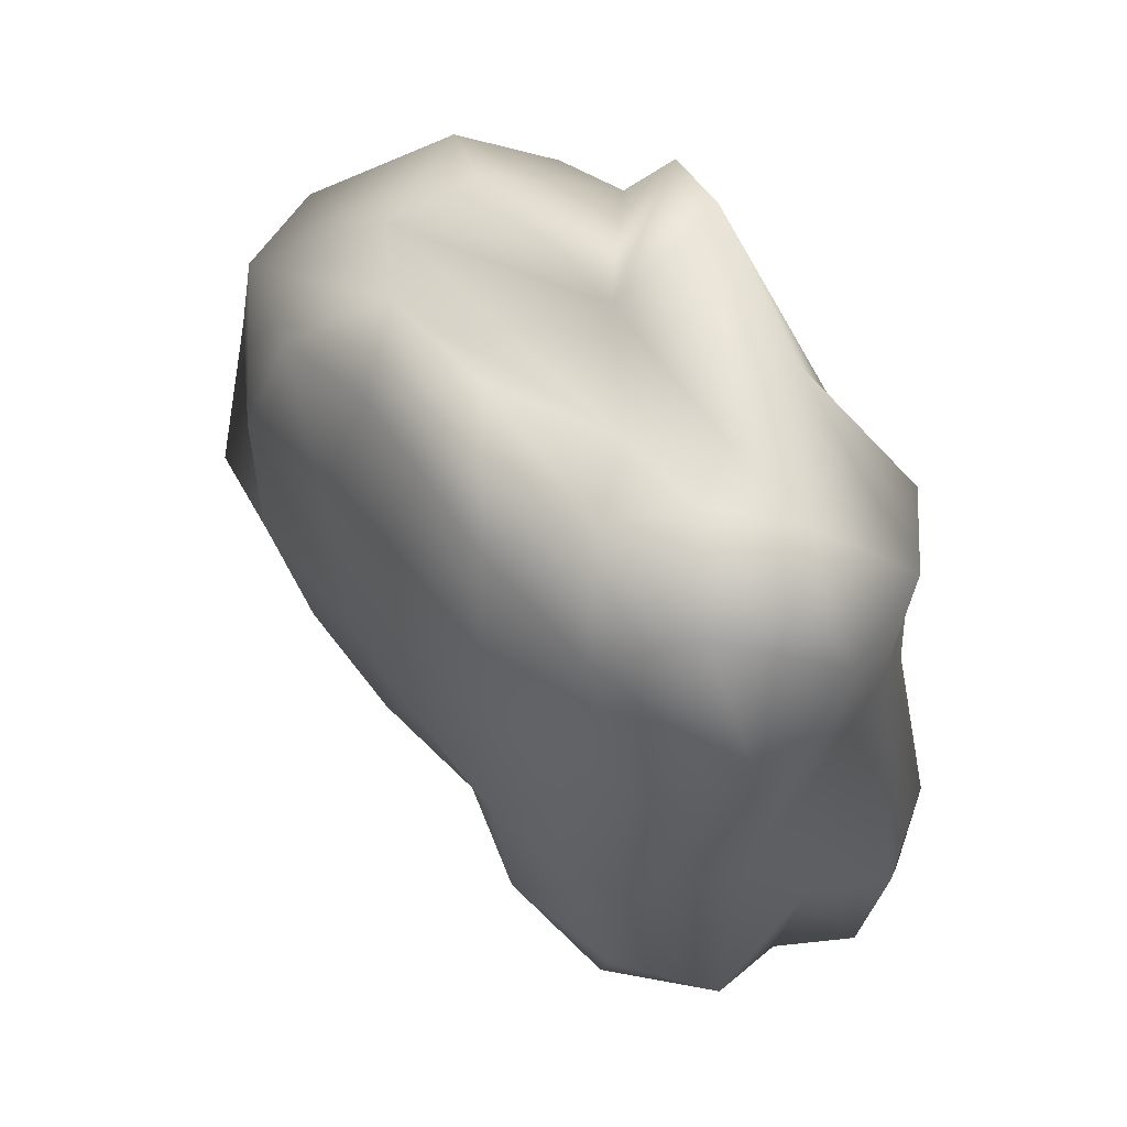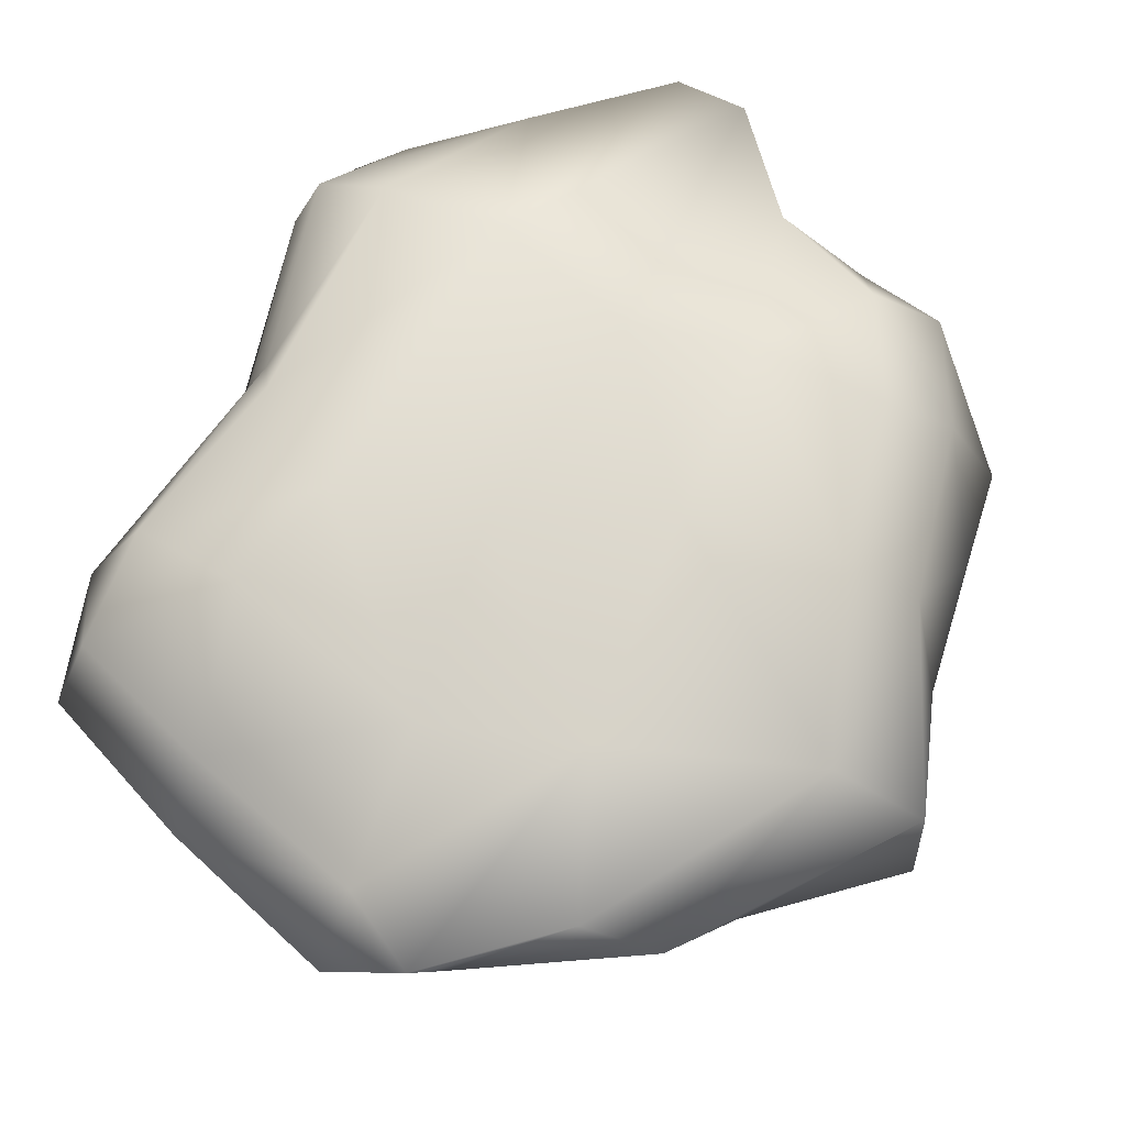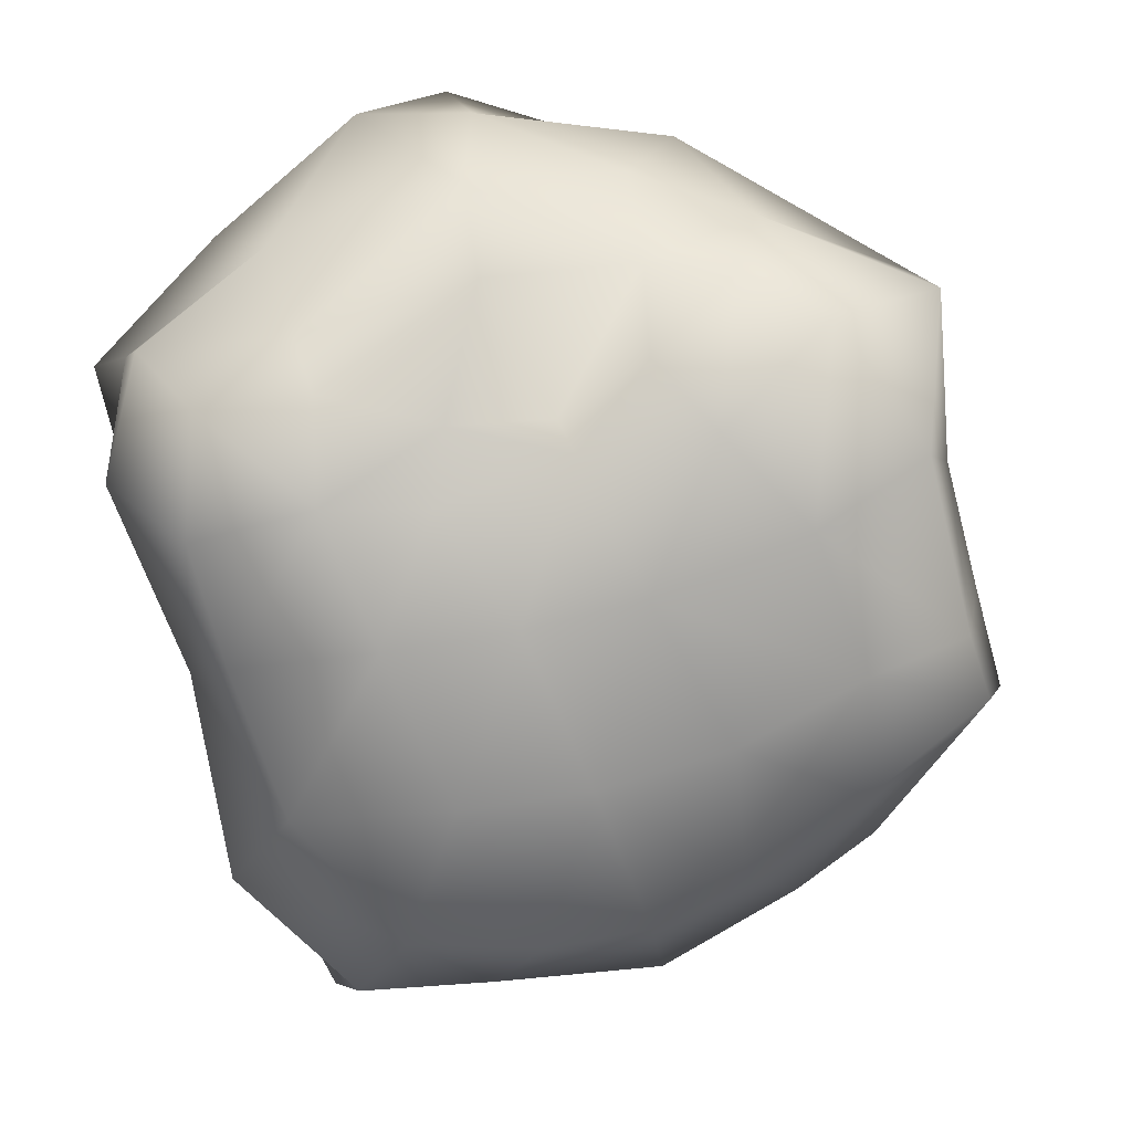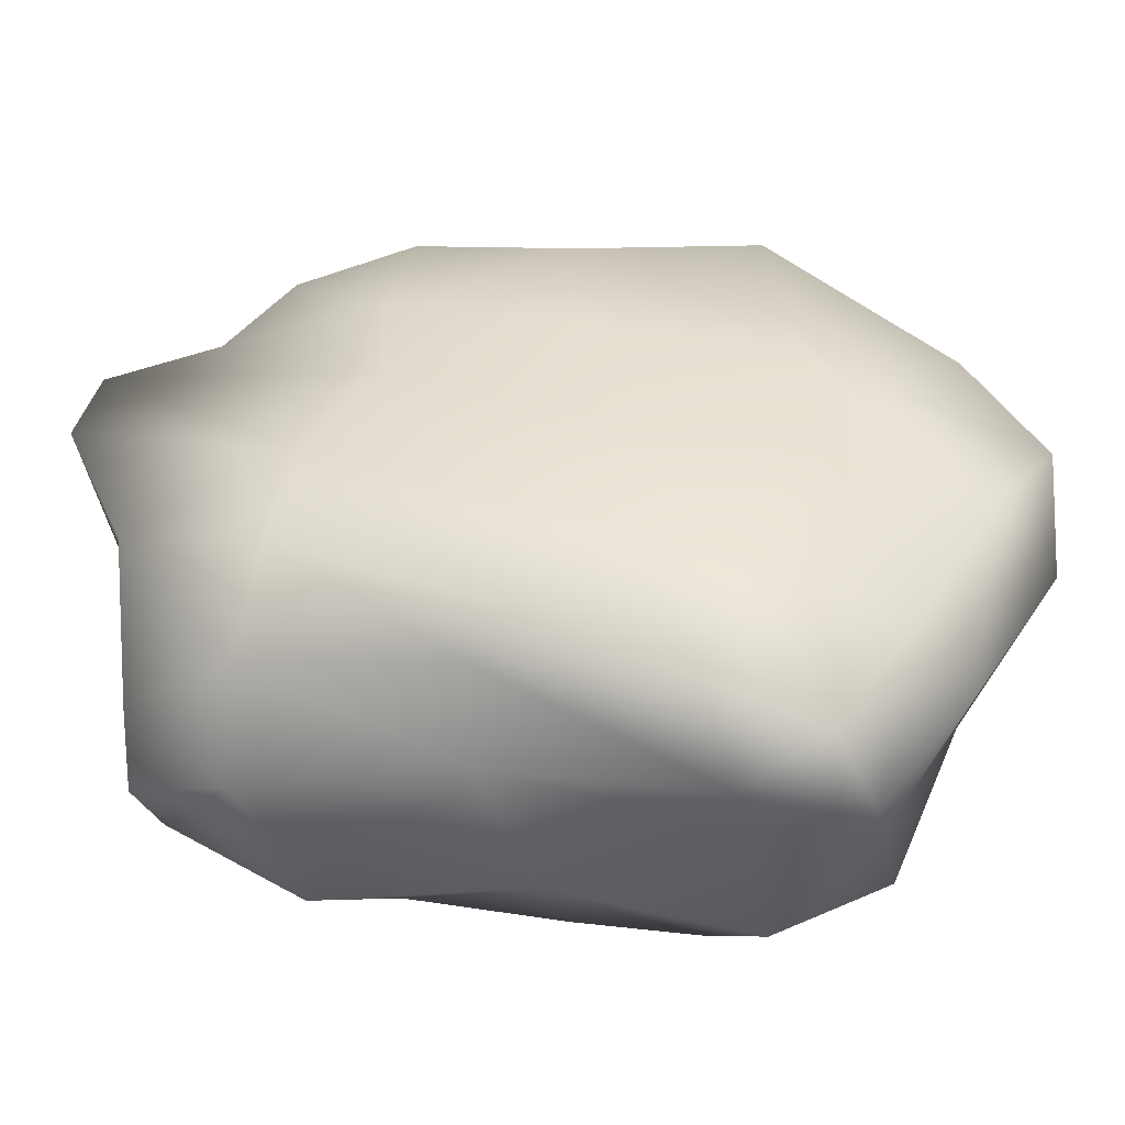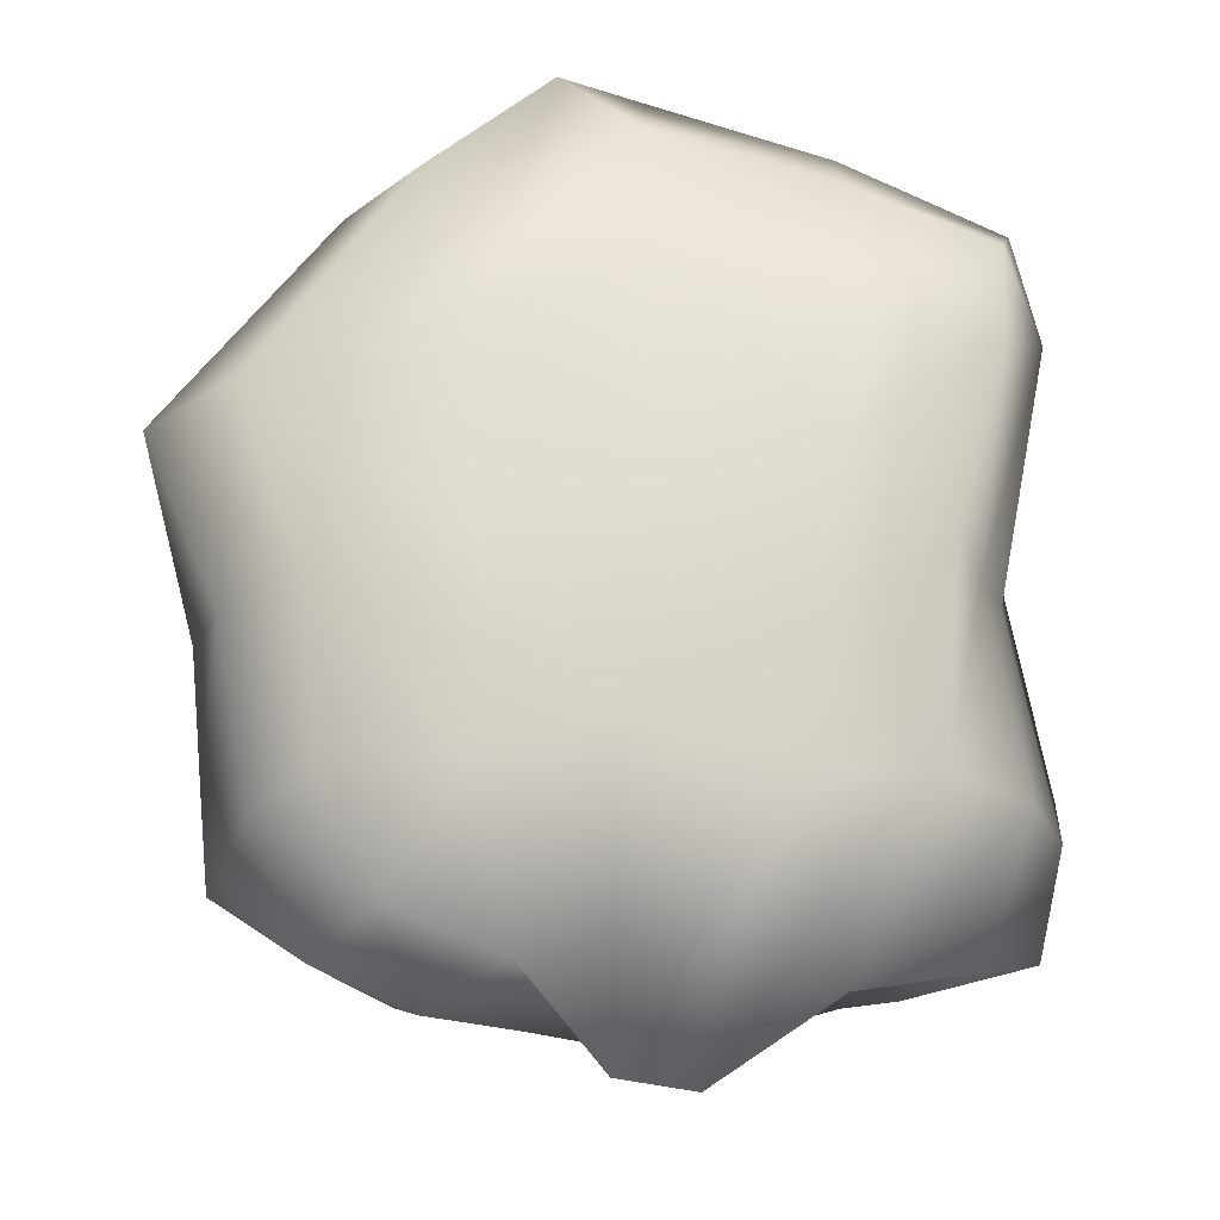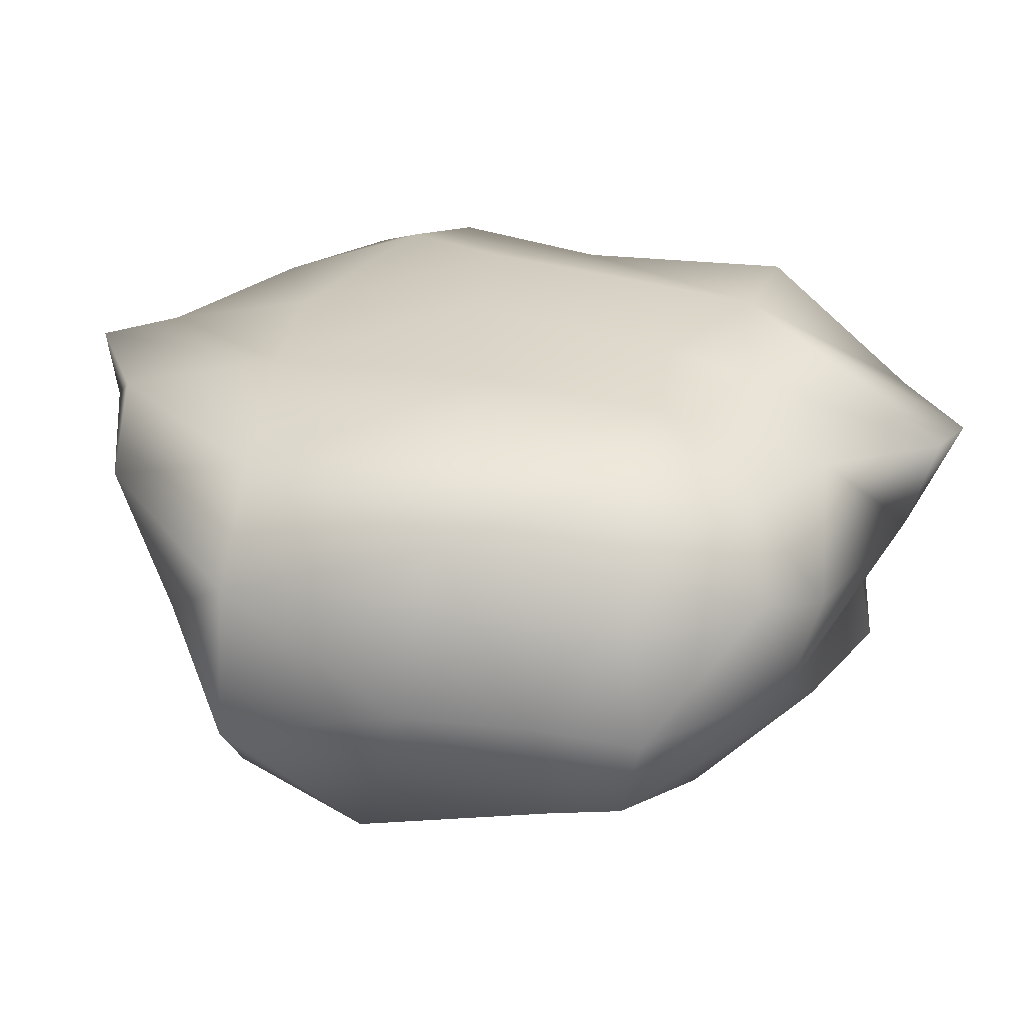
<metadata>
{"format":"obj","ext":"obj","renderer":"f3d","projection":"perspective","resolution":1024,"background":"white","views":[{"elev":57.5,"azim":52.0,"up":"+Z"},{"elev":69.5,"azim":-162.6,"up":"+Y"},{"elev":-74.4,"azim":-164.8,"up":"+Y"},{"elev":38.9,"azim":94.8,"up":"+Y"},{"elev":70.7,"azim":-5.8,"up":"+Y"},{"elev":28.2,"azim":-75.1,"up":"+Y"}]}
</metadata>
<code>
o Cube
v 0.8969 -0.1167 -1.078
v 0.7363 -0.07603 1.067
v -1.052 -0.0646 0.9545
v -0.6924 -0.1143 -0.8358
v 1.304 1.084 -1.024
v 0.444 1.033 1.514
v -1.02 1.175 1.106
v -0.6819 1.18 -1.482
v 1.045 -0.1576 -0.148
v 0.06727 -0.07271 -0.7835
v 1.2 0.5382 -1.222
v -0.1546 -0.1145 1.229
v 1.155 0.478 1.382
v -1.095 -0.254 -0.1185
v -1.648 0.452 0.8536
v -1.186 0.4816 -1.134
v 0.9754 1.247 0.0479
v 0.1053 1.127 -1.585
v -0.3448 1.152 1.73
v -1.177 1.303 0.009798
v -0.01579 -0.3127 -0.06024
v 0.04611 1.352 -0.2537
v 1.175 0.6925 0.169
v 0.2601 0.4526 1.365
v -1.649 0.4298 -0.06403
v -0.1998 0.3368 -1.536
v 1.009 -0.1265 0.4703
v -0.3215 -0.0603 -0.702
v 1.386 0.8076 -1.182
v -0.5379 -0.058 1.154
v 0.9363 0.6775 1.426
v -0.8624 -0.2192 -0.5371
v -1.282 0.884 1.218
v -0.9745 0.9261 -1.431
v 0.8085 1.346 0.9021
v -0.175 1.147 -1.801
v -0.6103 1.148 1.328
v -1.356 1.245 -0.7168
v 1.042 -0.1905 -0.6379
v 0.4689 -0.1429 -1.027
v 1.081 0.1751 -1.288
v 0.2436 -0.1415 1.191
v 1.015 0.1835 1.313
v -1.156 -0.2178 0.4595
v -1.571 0.1103 0.7707
v -1.063 0.07452 -1.016
v 1.232 1.217 -0.5945
v 0.7705 1.122 -1.3
v -0.06528 1.103 1.796
v -1.176 1.281 0.6464
v -0.4762 -0.274 -0.03739
v 0.4804 -0.3121 -0.1111
v 0.1728 -0.1885 -0.5325
v -0.1063 -0.2744 0.596
v -0.198 1.36 0.6308
v 0.063 1.276 -0.9943
v 0.6115 1.352 -0.2908
v -0.6033 1.344 -0.01128
v 1.267 0.6307 1.008
v 1.267 0.6002 -0.6897
v 1.269 0.2411 -0.06388
v 1.051 1.069 0.1975
v -1.044 0.4029 1.29
v 0.667 0.4399 1.449
v -0.1351 0.1567 1.505
v -0.06687 0.6521 1.602
v -1.76 0.3196 -0.7246
v -1.646 0.4626 0.459
v -1.548 -0.1538 -0.2556
v -1.483 1.069 0.04533
v -0.7755 0.4976 -1.403
v 0.5563 0.4493 -1.497
v 0.1532 0.8392 -1.832
v -0.1805 0.06095 -1.234
v -0.6309 -0.2263 0.5923
v -0.6779 1.33 0.6982
v 1.116 1.068 0.981
v -0.9445 0.7436 1.392
v -1.719 0.9165 -0.6998
v -0.751 0.1491 -1.123
v -0.3597 -0.2197 -0.5967
v 0.5481 -0.2841 -0.6576
v 0.3835 -0.2981 0.5332
v 0.3428 1.371 0.8637
v 0.8016 1.333 -0.7167
v -0.5442 1.29 -0.8894
v 1.348 0.1898 0.7468
v 1.324 0.1274 -0.8561
v 1.424 0.8972 -0.707
v -0.7067 0.1906 1.347
v 0.4943 0.1534 1.399
v 0.5242 0.6914 1.41
v -1.346 -0.0787 -0.8081
v -1.55 0.03351 0.4876
v -1.434 1.017 0.7468
v -0.2632 0.9168 -1.717
v 0.802 0.8503 -1.529
v 0.5127 0.1147 -1.198
f 75 30 3
f 76 50 7
f 77 35 6
f 78 37 7
f 38 8 34
f 80 28 4
f 51 14 32
f 52 21 53
f 42 12 54
f 84 55 19
f 56 22 57
f 38 20 58
f 59 13 43
f 60 23 61
f 47 17 62
f 63 15 45
f 91 64 24
f 49 19 66
f 93 67 16
f 94 68 25
f 50 20 70
f 71 16 34
f 72 26 73
f 40 10 74
f 51 75 44
f 54 75 51
f 54 12 30
f 55 76 37
f 58 76 55
f 20 50 76
f 59 77 31
f 23 62 77
f 62 17 35
f 63 78 33
f 66 78 63
f 66 19 37
f 79 34 16
f 25 70 79
f 70 20 38
f 80 46 16
f 26 74 80
f 74 10 28
f 81 32 4
f 10 53 81
f 21 51 81
f 82 53 10
f 1 39 82
f 9 52 82
f 83 54 21
f 27 83 52
f 2 42 83
f 84 49 6
f 17 57 84
f 22 55 84
f 47 85 57
f 5 48 85
f 48 18 56
f 86 58 22
f 18 36 86
f 8 38 86
f 87 43 2
f 61 87 27
f 23 59 87
f 39 88 61
f 1 41 88
f 11 60 88
f 89 62 23
f 29 89 60
f 5 47 89
f 90 45 3
f 65 90 30
f 24 63 90
f 42 91 65
f 2 43 91
f 43 13 64
f 92 66 24
f 31 92 64
f 6 49 92
f 32 93 46
f 14 69 93
f 69 25 67
f 94 69 14
f 45 94 44
f 45 15 68
f 68 95 70
f 15 33 95
f 7 50 95
f 96 34 8
f 73 96 36
f 26 71 96
f 97 73 18
f 29 97 48
f 11 72 97
f 98 74 26
f 41 98 72
f 1 40 98
f 44 75 3
f 37 76 7
f 31 77 6
f 33 78 7
f 79 38 34
f 46 80 4
f 81 51 32
f 82 52 53
f 83 42 54
f 49 84 19
f 85 56 57
f 86 38 58
f 87 59 43
f 88 60 61
f 89 47 62
f 90 63 45
f 65 91 24
f 92 49 66
f 46 93 16
f 69 94 25
f 95 50 70
f 96 71 34
f 97 72 73
f 98 40 74
f 14 51 44
f 21 54 51
f 75 54 30
f 19 55 37
f 22 58 55
f 58 20 76
f 13 59 31
f 59 23 77
f 77 62 35
f 15 63 33
f 24 66 63
f 78 66 37
f 67 79 16
f 67 25 79
f 79 70 38
f 71 80 16
f 71 26 80
f 80 74 28
f 28 81 4
f 28 10 81
f 53 21 81
f 40 82 10
f 40 1 82
f 39 9 82
f 52 83 21
f 9 27 52
f 27 2 83
f 35 84 6
f 35 17 84
f 57 22 84
f 17 47 57
f 47 5 85
f 85 48 56
f 56 86 22
f 56 18 86
f 36 8 86
f 27 87 2
f 9 61 27
f 61 23 87
f 9 39 61
f 39 1 88
f 41 11 88
f 60 89 23
f 11 29 60
f 29 5 89
f 30 90 3
f 12 65 30
f 65 24 90
f 12 42 65
f 42 2 91
f 91 43 64
f 64 92 24
f 13 31 64
f 31 6 92
f 4 32 46
f 32 14 93
f 93 69 67
f 44 94 14
f 3 45 44
f 94 45 68
f 25 68 70
f 68 15 95
f 33 7 95
f 36 96 8
f 18 73 36
f 73 26 96
f 48 97 18
f 5 29 48
f 29 11 97
f 72 98 26
f 11 41 72
f 41 1 98

</code>
